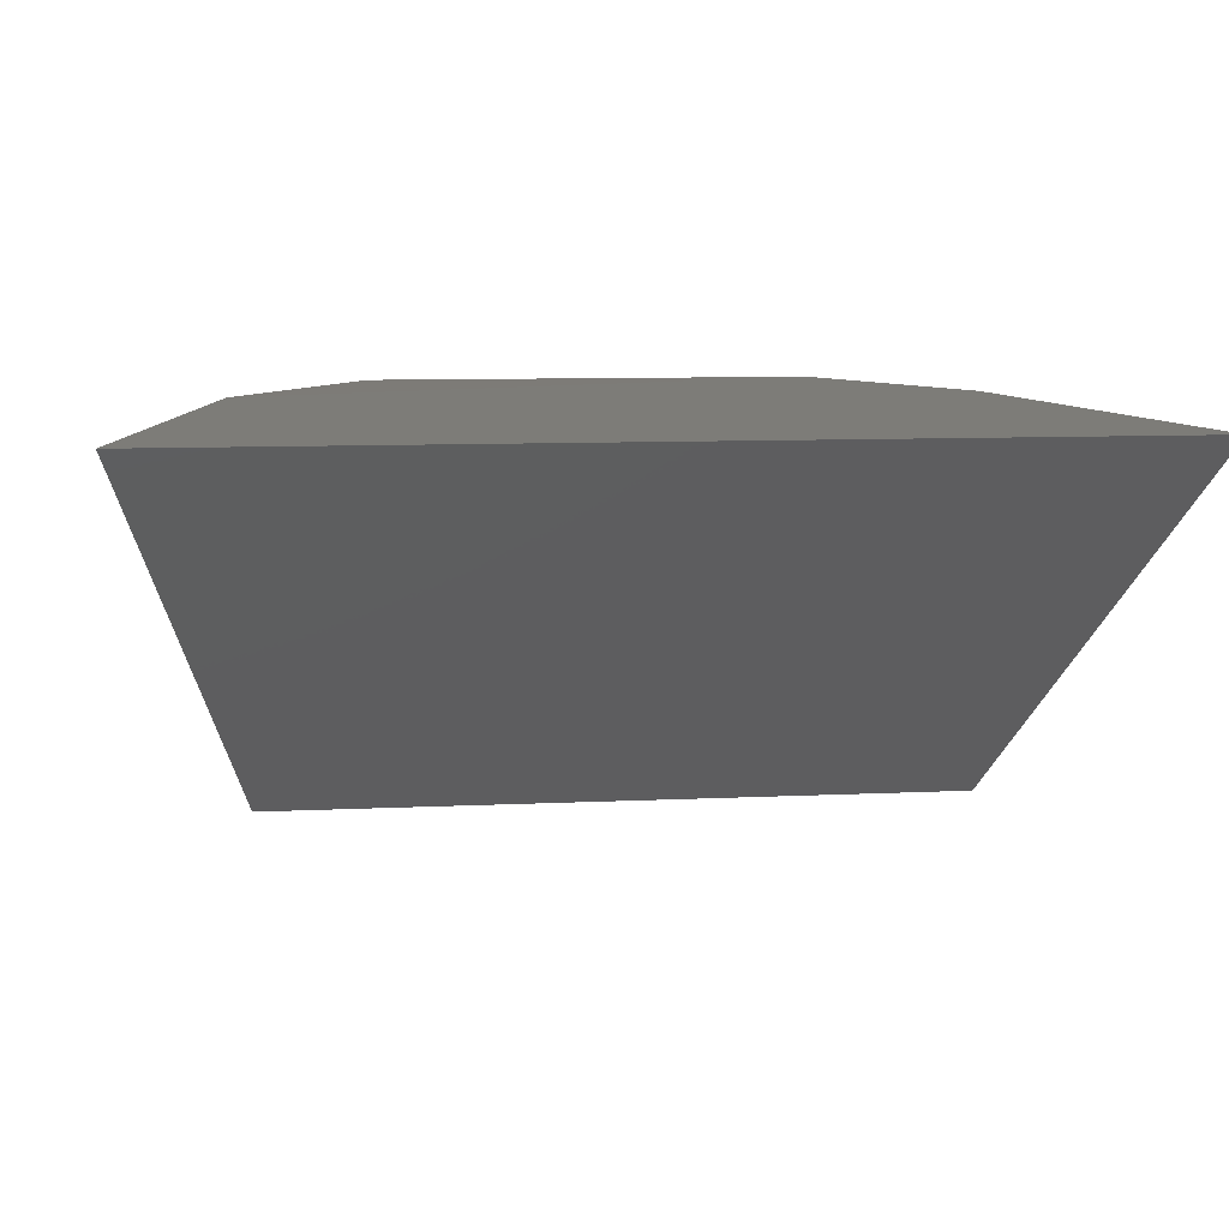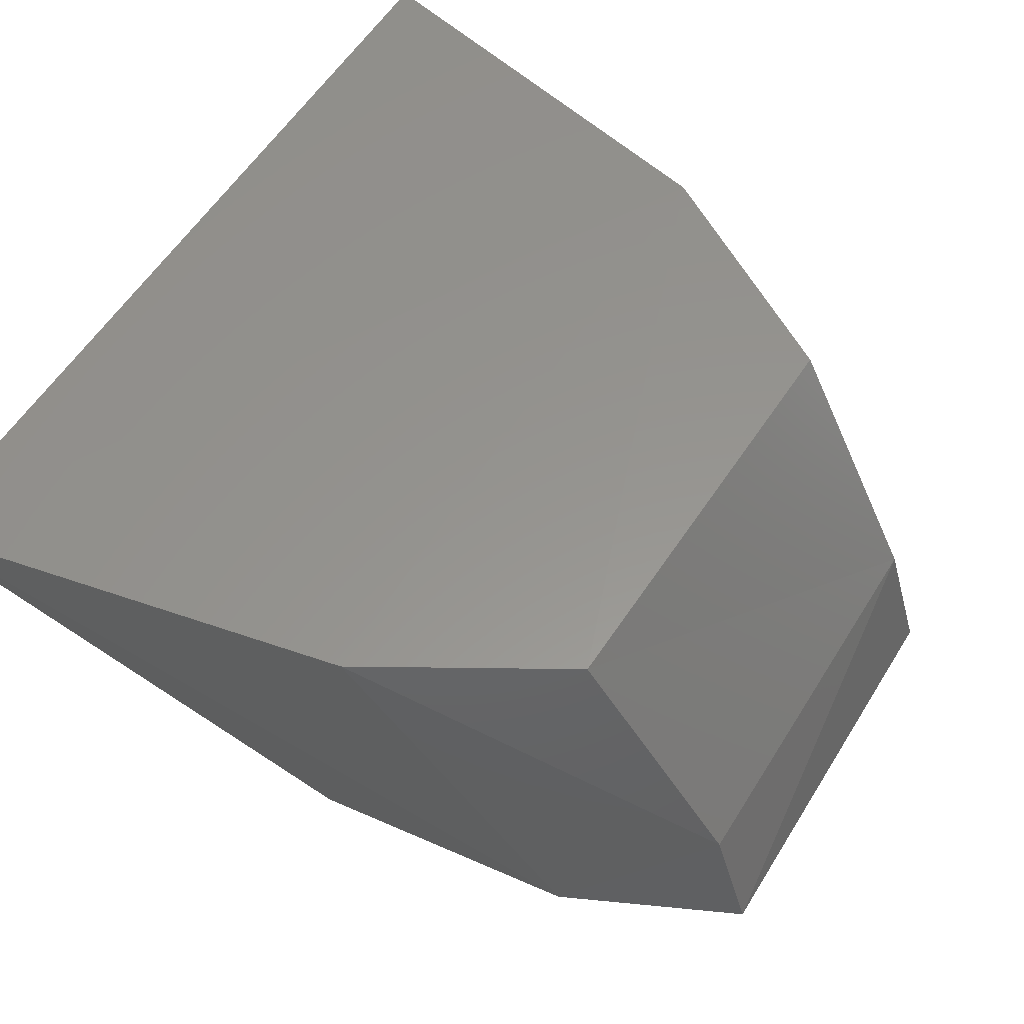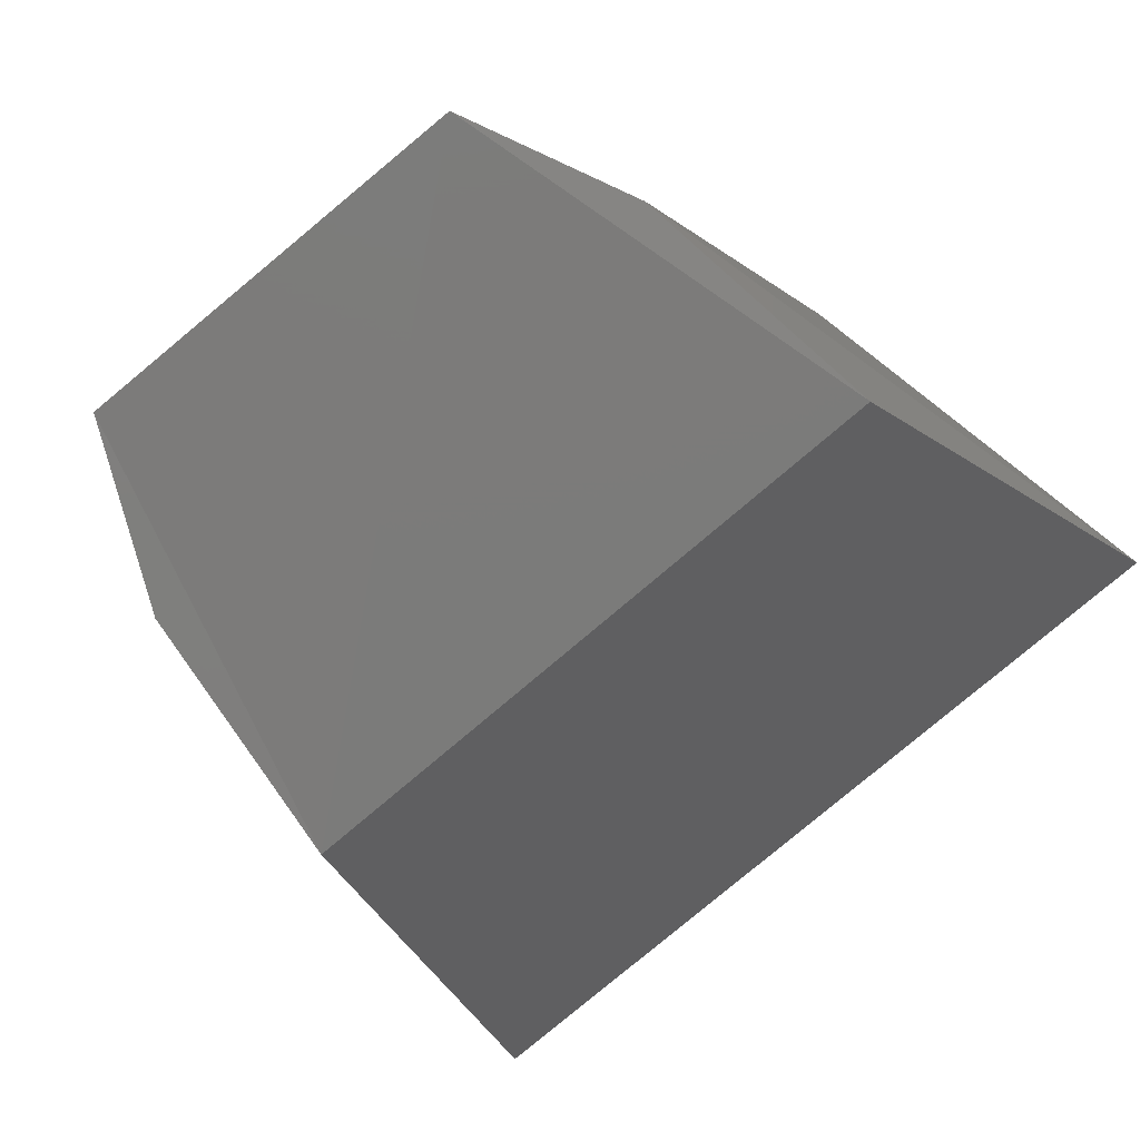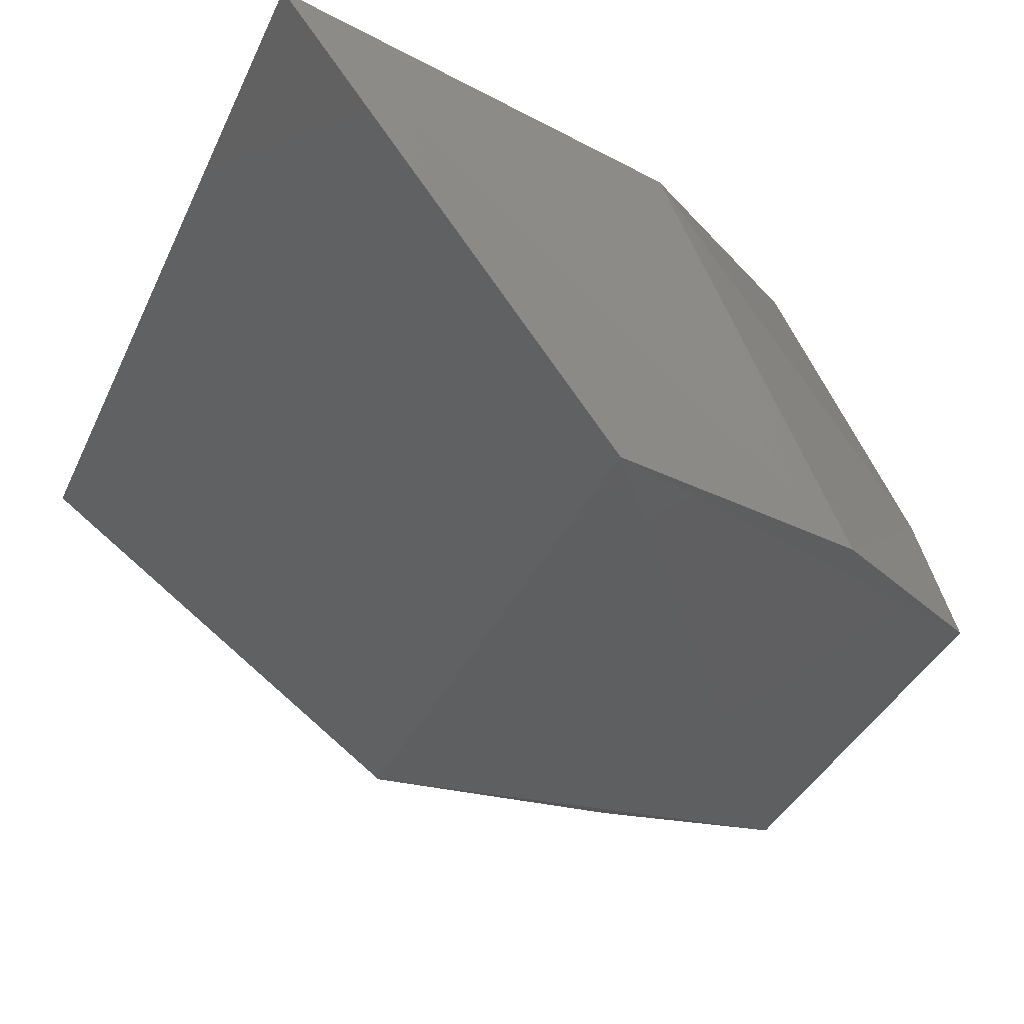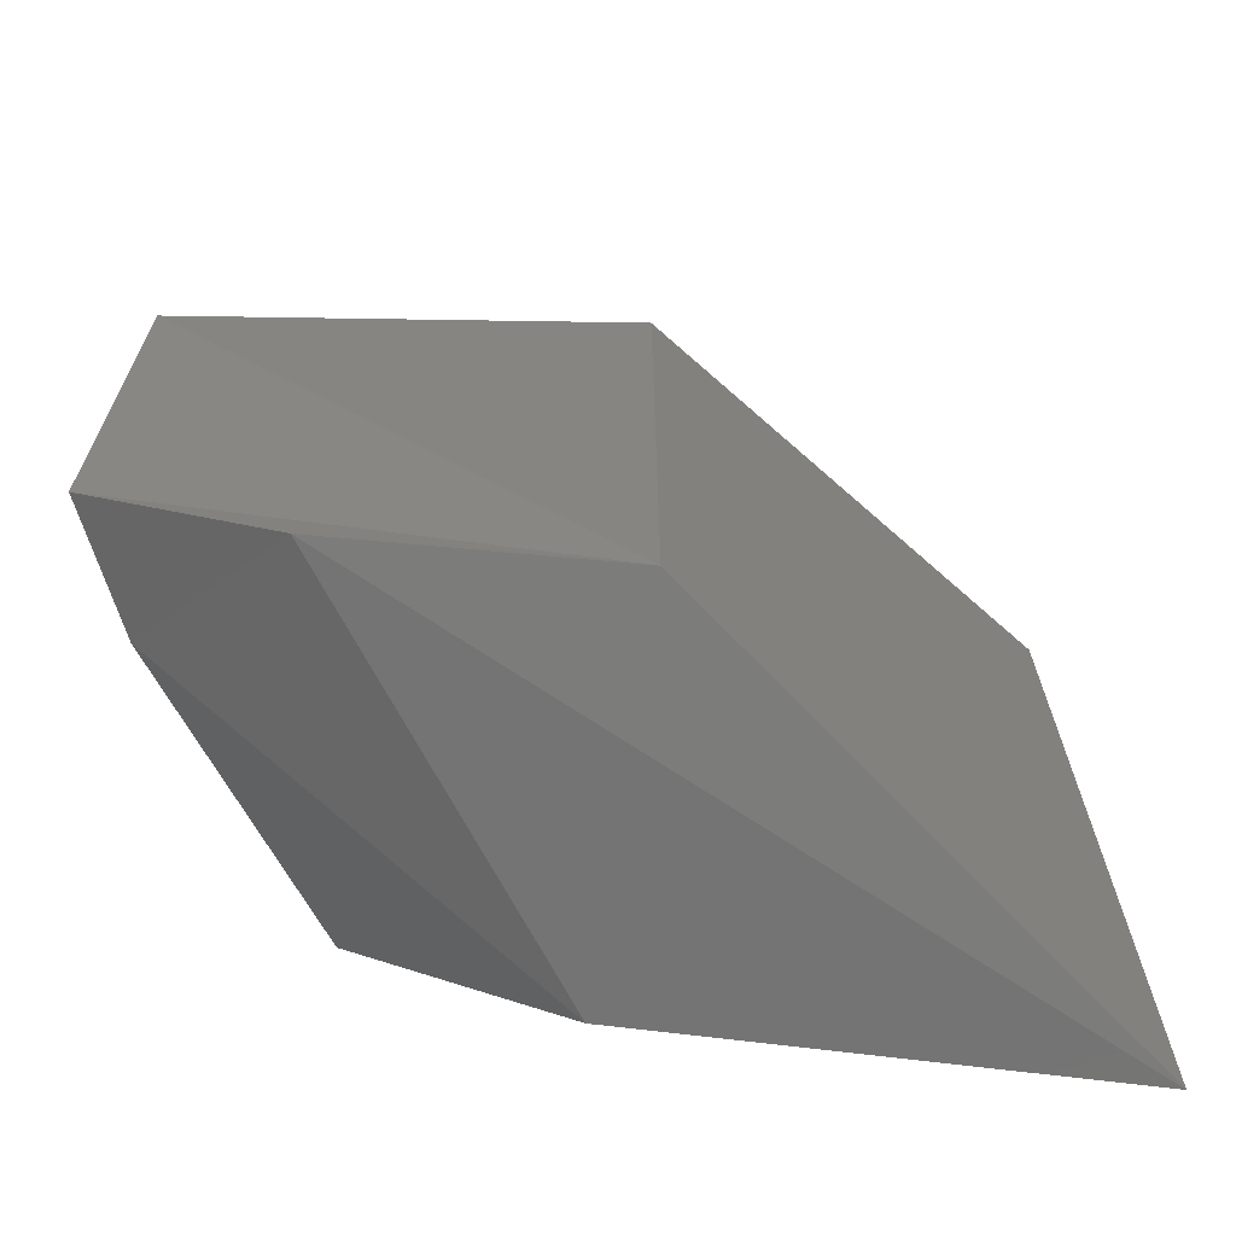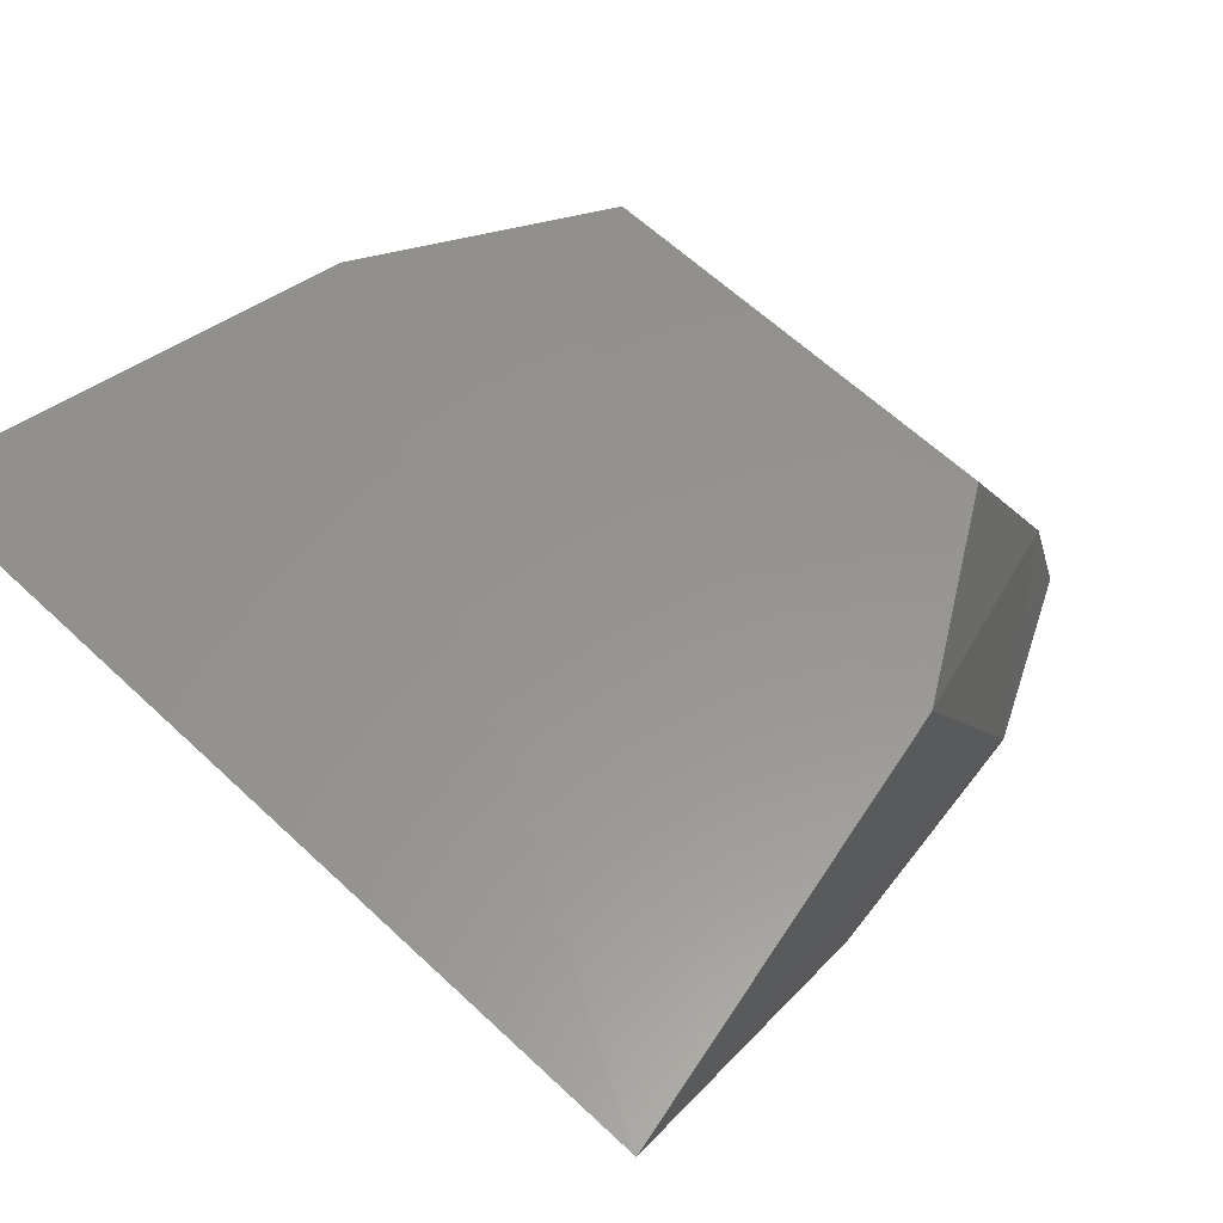
<metadata>
{"format":"stl","ext":"stl","renderer":"f3d","projection":"perspective","resolution":1024,"background":"white","views":[{"elev":9.0,"azim":-97.5,"up":"+Z"},{"elev":57.2,"azim":31.9,"up":"+Z"},{"elev":-77.5,"azim":130.4,"up":"+Z"},{"elev":-36.2,"azim":-22.8,"up":"+Z"},{"elev":-69.0,"azim":179.3,"up":"+Y"},{"elev":57.1,"azim":-45.5,"up":"+Z"}]}
</metadata>
<code>
# stl→obj: 14 verts, 24 faces
v -0.3162 0.4614 0.4285
v -0.3259 0.4634 0.4284
v -0.3259 0.4434 0.4284
v -0.3158 0.4456 0.4284
v -0.3112 0.4483 0.4285
v -0.311 0.4583 0.4285
v -0.3077 0.4488 0.4227
v -0.3077 0.4579 0.4229
v -0.317 0.4458 0.42
v -0.317 0.461 0.42
v -0.3069 0.4583 0.4193
v -0.3067 0.4487 0.4198
v -0.3108 0.4467 0.4198
v -0.3108 0.4601 0.4199
f 1 2 3
f 1 3 4
f 1 4 5
f 5 6 1
f 5 7 8
f 5 8 6
f 9 3 2
f 9 2 10
f 9 10 11
f 9 11 12
f 9 12 13
f 9 13 3
f 13 12 7
f 13 7 4
f 4 7 5
f 4 3 13
f 8 7 12
f 8 12 11
f 8 11 1
f 8 1 6
f 14 10 2
f 14 2 1
f 14 1 11
f 14 11 10

</code>
